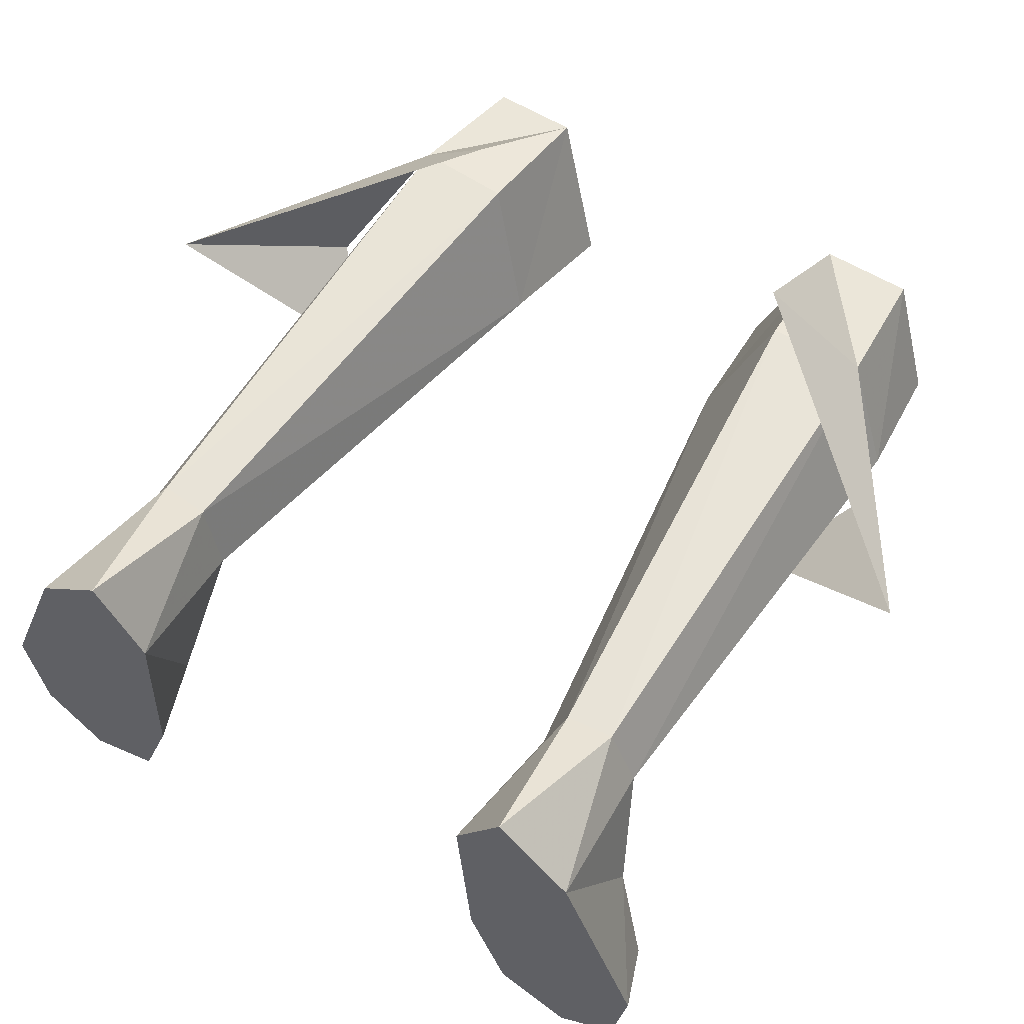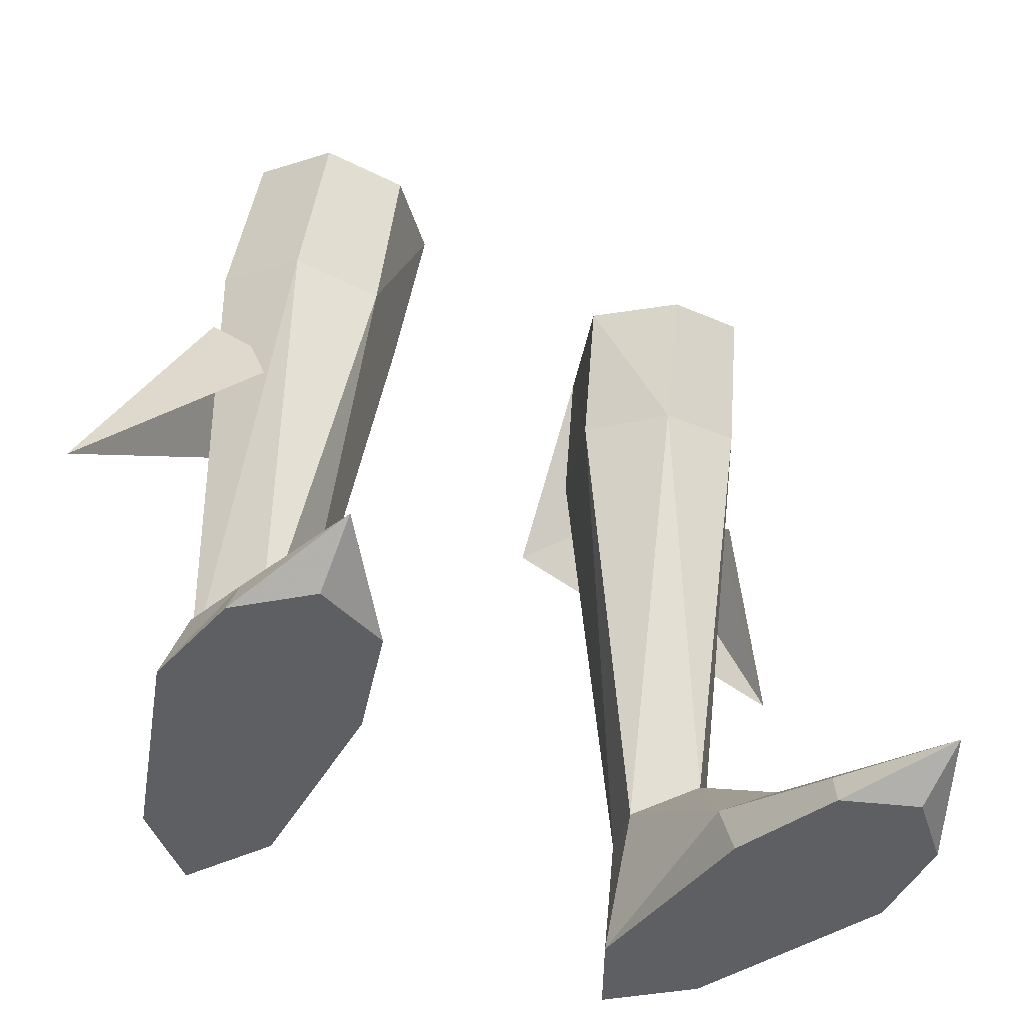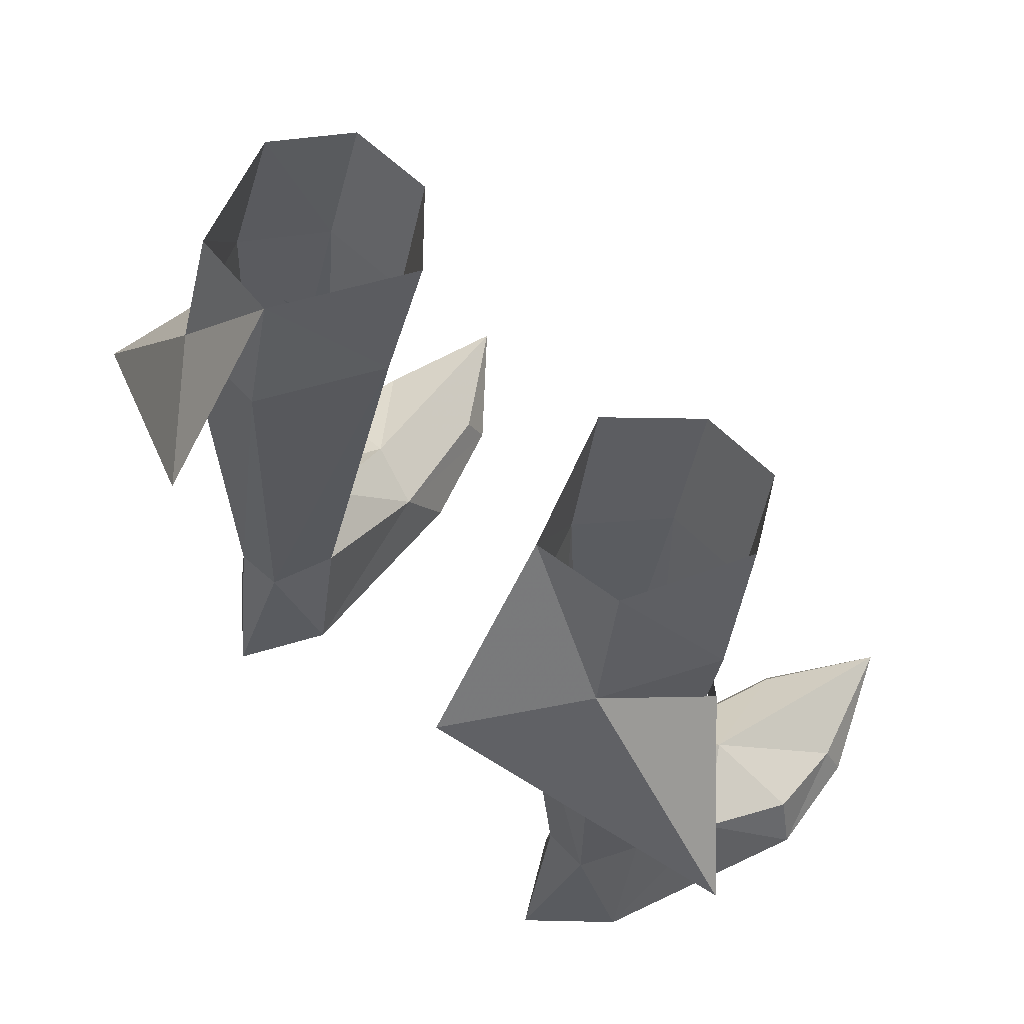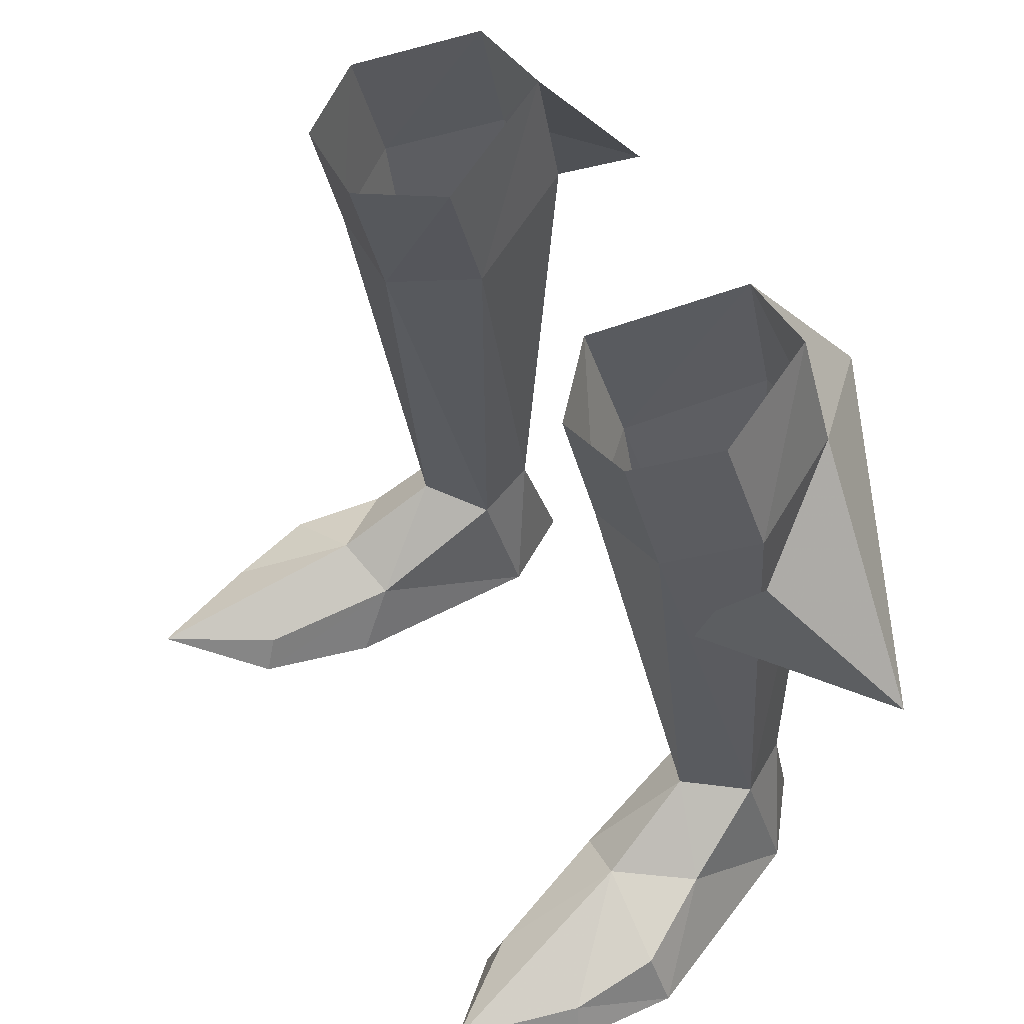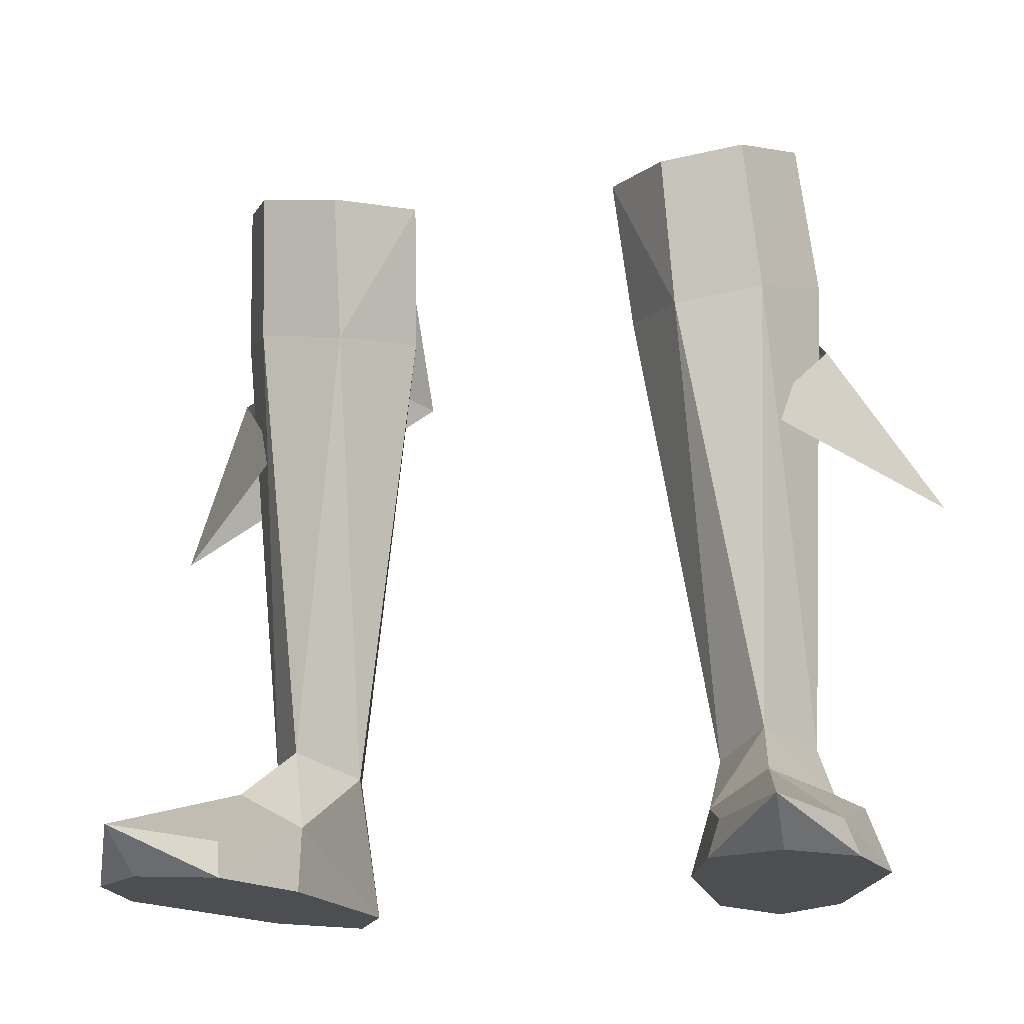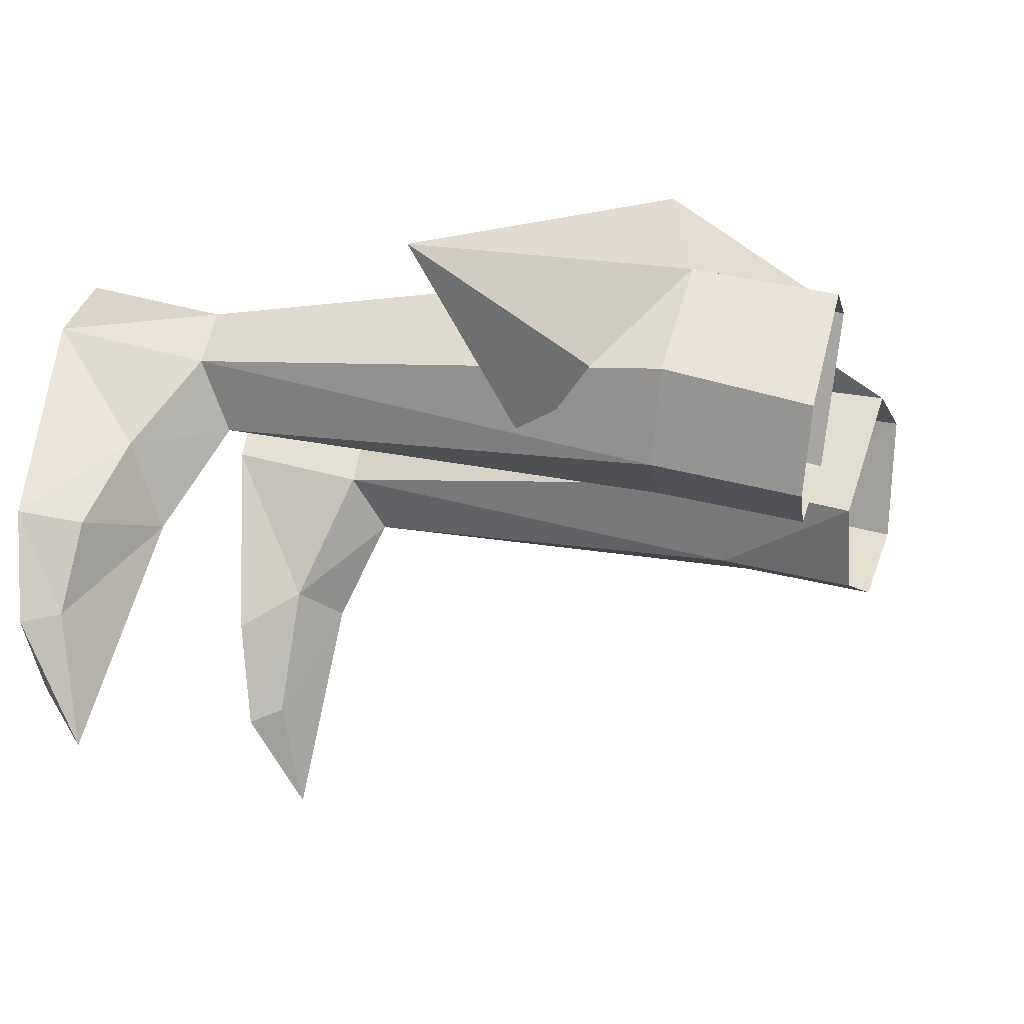
<metadata>
{"format":"obj","ext":"obj","renderer":"f3d","projection":"perspective","resolution":1024,"background":"white","views":[{"elev":60.0,"azim":-148.2,"up":"+Y"},{"elev":-41.7,"azim":-29.8,"up":"+Z"},{"elev":64.0,"azim":-136.1,"up":"+Z"},{"elev":50.2,"azim":55.9,"up":"+Z"},{"elev":-16.7,"azim":15.5,"up":"+Z"},{"elev":-12.3,"azim":-74.5,"up":"+Y"}]}
</metadata>
<code>
g warrior_shoe_male_45010
v 8.635 3.473 5.683
v 9.339 -0.07794 3.554
v 11.14 2.551 3.011
v 10.15 5.659 5.17
v 7.206 0.4611 2.365
v 6.785 -0.8917 -0.06584
v 8.111 -4.815 -0.06583
v 8.399 -4.298 1.225
v 12.53 -0.4974 1.989
v 12.76 -3.894 -0.06513
v 12.25 -3.593 1.2
v 10.84 -7.928 1.339
v 10.68 -5.845 -0.06545
v 13.28 -0.1394 -0.06513
v 10.57 7.15 -0.0652
v 10.57 7.15 -0.0652
v 13.28 -0.1394 -0.06513
v 6.785 -0.8917 -0.06584
v 6.336 6.518 -0.06578
v 8.026 9.497 -0.06549
v 10.57 7.15 -0.0652
v 9.128 7.678 5.282
v 8.026 9.497 -0.06549
v 7.482 7.58 5.159
v 6.726 5.185 4.882
v 7.482 7.58 5.159
v 6.336 6.518 -0.06578
v 7.206 0.4611 2.365
v 6.336 6.518 -0.06578
v 10.68 -5.845 -0.06545
v 6.336 6.518 -0.06578
v 10.68 -5.845 -0.06545
v 8.111 -4.815 -0.06583
v 12.76 -3.894 -0.06513
v 9.461 1 21.23
v 6.308 0.762 20.8
v 8.635 3.473 5.683
v 10.15 5.659 5.17
v 6.726 5.185 4.882
v 4.177 3.435 21.22
v 9.128 7.678 5.282
v 7.482 7.58 5.159
v 5.968 7.921 22.47
v 9.287 7.798 22.72
v 4.177 3.435 21.22
v 6.726 5.185 4.882
v 9.09 -0.3022 26.2
v 6.169 -0.5231 25.79
v 10.61 2.352 26.88
v 11.11 3.837 21.97
v 3.794 1.957 26.16
v 8.891 6.597 27.59
v 5.805 6.887 27.38
v 3.794 1.957 26.16
v 9.287 7.798 22.72
v 11.27 4.062 19.57
v 14.9 7.596 14.38
v 6.032 11.59 21.45
v 5.805 6.887 27.38
v 9.199 1.964 16.85
v -8.764 3.473 5.683
v -11.27 2.551 3.011
v -9.467 -0.07796 3.554
v -10.27 5.659 5.17
v -7.334 0.4611 2.365
v -8.239 -4.815 -0.06583
v -6.913 -0.8917 -0.06583
v -8.528 -4.298 1.225
v -12.66 -0.4975 1.989
v -12.89 -3.894 -0.06513
v -10.96 -7.928 1.339
v -12.38 -3.593 1.2
v -10.81 -5.845 -0.06545
v -13.4 -0.1394 -0.06513
v -10.7 7.15 -0.06521
v -10.7 7.15 -0.06521
v -6.913 -0.8917 -0.06583
v -13.4 -0.1394 -0.06513
v -6.465 6.518 -0.06577
v -8.155 9.497 -0.06548
v -10.7 7.15 -0.06521
v -9.256 7.678 5.282
v -8.155 9.497 -0.06548
v -7.611 7.58 5.159
v -6.855 5.185 4.882
v -6.465 6.518 -0.06577
v -7.611 7.58 5.159
v -7.334 0.4611 2.365
v -6.465 6.518 -0.06577
v -10.81 -5.845 -0.06545
v -6.465 6.518 -0.06577
v -10.81 -5.845 -0.06545
v -12.89 -3.894 -0.06513
v -8.239 -4.815 -0.06583
v -9.59 1 21.23
v -8.764 3.473 5.683
v -6.437 0.762 20.8
v -10.27 5.659 5.17
v -6.855 5.185 4.882
v -4.306 3.435 21.22
v -9.256 7.678 5.282
v -6.096 7.921 22.47
v -7.611 7.58 5.159
v -9.415 7.798 22.72
v -4.306 3.435 21.22
v -6.855 5.185 4.882
v -9.219 -0.3022 26.2
v -6.297 -0.5231 25.79
v -10.74 2.352 26.88
v -11.23 3.837 21.97
v -3.923 1.957 26.16
v -9.02 6.597 27.59
v -5.934 6.887 27.38
v -3.923 1.957 26.16
v -9.415 7.798 22.72
v -15.03 7.596 14.38
v -11.39 4.062 19.57
v -6.161 11.59 21.45
v -5.934 6.887 27.38
v -9.328 1.964 16.85
f 1 2 3
f 3 4 1
f 5 6 7
f 7 8 5
f 9 3 2
f 10 11 12
f 12 13 10
f 14 15 3
f 3 9 14
f 16 17 18
f 18 19 16
f 16 19 20
f 21 22 4
f 23 24 22
f 25 26 27
f 28 25 29
f 1 25 28
f 28 2 1
f 7 12 8
f 12 7 30
f 21 23 22
f 31 24 23
f 4 3 15
f 14 9 11
f 11 10 14
f 32 33 34
f 17 34 33
f 33 18 17
f 11 9 2
f 2 12 11
f 28 29 6
f 35 36 37
f 38 35 37
f 2 5 8
f 8 12 2
f 37 36 39
f 39 36 40
f 41 42 43
f 43 44 41
f 45 42 46
f 42 45 43
f 47 48 36
f 36 35 47
f 49 47 35
f 35 50 49
f 36 51 40
f 51 36 48
f 52 49 50
f 50 44 52
f 53 52 44
f 44 43 53
f 45 53 43
f 53 45 54
f 38 41 44
f 38 50 35
f 44 50 38
f 55 56 57
f 57 58 55
f 59 55 58
f 56 60 57
f 61 62 63
f 62 61 64
f 65 66 67
f 66 65 68
f 69 63 62
f 70 71 72
f 71 70 73
f 74 62 75
f 62 74 69
f 76 77 78
f 77 76 79
f 76 80 79
f 81 64 82
f 83 82 84
f 85 86 87
f 88 89 85
f 61 88 85
f 88 61 63
f 66 68 71
f 71 90 66
f 81 82 83
f 91 83 84
f 64 75 62
f 74 72 69
f 72 74 70
f 92 93 94
f 78 94 93
f 94 78 77
f 72 63 69
f 63 72 71
f 88 67 89
f 95 96 97
f 98 96 95
f 63 68 65
f 68 63 71
f 96 99 97
f 99 100 97
f 101 102 103
f 102 101 104
f 105 106 103
f 103 102 105
f 107 97 108
f 97 107 95
f 109 95 107
f 95 109 110
f 108 97 111
f 100 111 97
f 112 110 109
f 110 112 104
f 113 104 112
f 104 113 102
f 105 102 113
f 113 114 105
f 98 104 101
f 98 95 110
f 104 98 110
f 115 116 117
f 116 115 118
f 119 118 115
f 117 116 120

</code>
